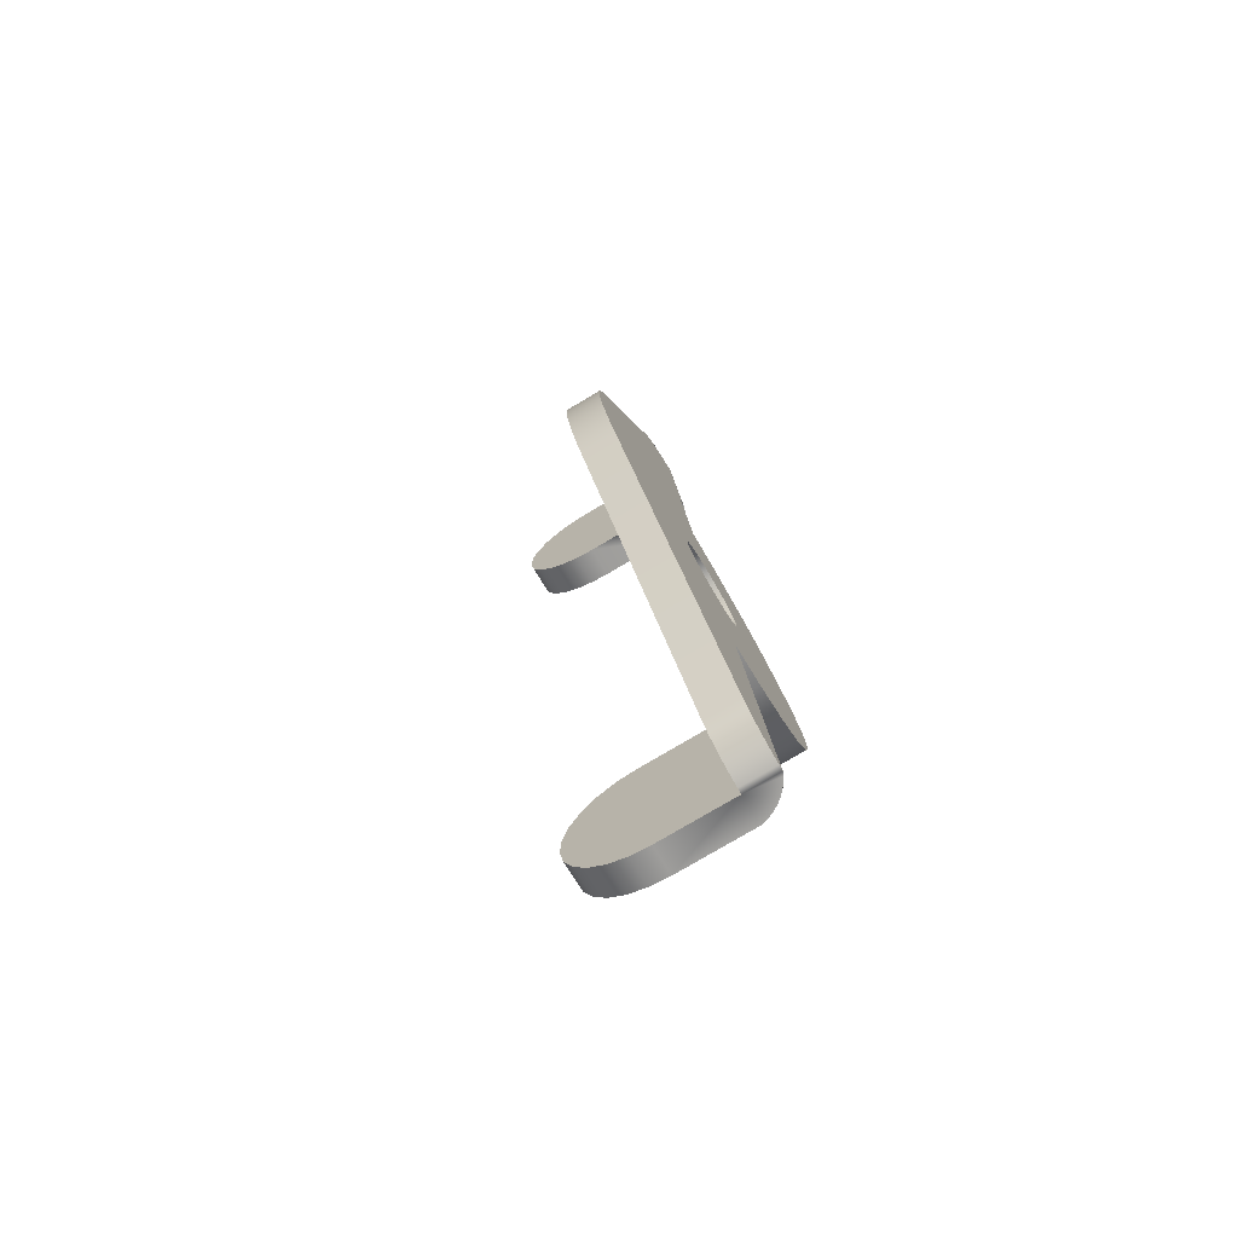
<metadata>
{"format":"obj","ext":"obj","renderer":"f3d","projection":"perspective","resolution":1024,"background":"white","views":[{"elev":-78.9,"azim":30.5,"up":"+Z"}]}
</metadata>
<code>
o _2_inch_caster_brake_lever1/_2_inch_caster_brake_lever/mesh44/mesh44-geometry#mesh44-geometry
v 0.7026 -0.5039 0.2969
v 0.6982 -0.5051 0.3057
v 0.7026 -0.5051 0.3057
v 0.697 -0.505 0.3055
v 0.7026 -0.5069 0.3054
v 0.7029 -0.5039 0.2969
v 0.696 -0.505 0.3051
v 0.6982 -0.5069 0.3054
v 0.7029 -0.505 0.3057
v 0.7026 -0.5058 0.2966
v 0.695 -0.5049 0.3044
v 0.697 -0.5069 0.3053
v 0.7032 -0.505 0.3057
v 0.7032 -0.5039 0.2969
v 0.6982 -0.5058 0.2966
v 0.6943 -0.5048 0.3035
v 0.696 -0.5069 0.3049
v 0.7034 -0.5051 0.3057
v 0.7026 -0.506 0.278
v 0.7047 -0.5058 0.2966
v 0.7034 -0.5039 0.2969
v 0.697 -0.5058 0.2968
v 0.6982 -0.5039 0.2969
v 0.6939 -0.5046 0.3024
v 0.6943 -0.5067 0.3032
v 0.695 -0.5068 0.3042
v 0.7037 -0.5052 0.3057
v 0.7026 -0.5058 0.2787
v 0.7026 -0.506 0.2773
v 0.7047 -0.5069 0.3054
v 0.7046 -0.5052 0.2967
v 0.7047 -0.5047 0.2882
v 0.7037 -0.504 0.2969
v 0.696 -0.5059 0.2972
v 0.697 -0.5039 0.297
v 0.6937 -0.5045 0.3013
v 0.6939 -0.5065 0.3022
v 0.7039 -0.5053 0.3057
v 0.7026 -0.5055 0.2793
v 0.7047 -0.506 0.278
v 0.7026 -0.5073 0.3053
v 0.7047 -0.506 0.2773
v 0.7046 -0.5064 0.3055
v 0.7047 -0.5067 0.3055
v 0.7047 -0.5055 0.2967
v 0.7046 -0.505 0.2967
v 0.7026 -0.5047 0.2882
v 0.7047 -0.5055 0.2793
v 0.7039 -0.5042 0.2969
v 0.695 -0.506 0.2979
v 0.696 -0.504 0.2975
v 0.6939 -0.5043 0.3001
v 0.6937 -0.5064 0.301
v 0.7041 -0.5055 0.3056
v 0.7047 -0.5058 0.2787
v 0.7026 -0.5076 0.3051
v 0.7047 -0.5058 0.2766
v 0.7046 -0.5062 0.3055
v 0.7047 -0.5073 0.3053
v 0.7045 -0.5048 0.2968
v 0.7026 -0.5019 0.2882
v 0.7047 -0.5049 0.2799
v 0.7041 -0.5043 0.2968
v 0.6943 -0.5061 0.2988
v 0.695 -0.5041 0.2982
v 0.6943 -0.5042 0.2991
v 0.6939 -0.5062 0.2999
v 0.7043 -0.5057 0.3056
v 0.7026 -0.5049 0.2799
v 0.7026 -0.5079 0.3049
v 0.7047 -0.5076 0.3051
v 0.7026 -0.5058 0.2766
v 0.7047 -0.5029 0.2518
v 0.7045 -0.5059 0.3056
v 0.7043 -0.5045 0.2968
v 0.7047 -0.5019 0.2882
v 0.7026 -0.5043 0.2802
v 0.7047 -0.5043 0.2802
v 0.7026 -0.5082 0.3047
v 0.7047 -0.5079 0.3049
v 0.7047 -0.5055 0.276
v 0.7026 -0.5029 0.2518
v 0.7047 -0.5093 0.3033
v 0.7026 -0.4992 0.2875
v 0.7026 -0.5036 0.2804
v 0.7026 -0.5085 0.3045
v 0.7047 -0.5082 0.3047
v 0.7026 -0.5055 0.276
v 0.7026 -0.5093 0.3033
v 0.7047 -0.5095 0.303
v 0.7047 -0.5091 0.3036
v 0.7047 -0.5049 0.2755
v 0.7047 -0.5036 0.2804
v 0.7047 -0.4992 0.2875
v 0.7026 -0.5016 0.2799
v 0.7026 -0.5029 0.2804
v 0.7026 -0.5087 0.3042
v 0.7047 -0.5085 0.3045
v 0.7026 -0.5049 0.2755
v 0.7026 -0.5095 0.303
v 0.7026 -0.5091 0.3036
v 0.7047 -0.5097 0.3023
v 0.7047 -0.5089 0.3039
v 0.7047 -0.5043 0.2752
v 0.7047 -0.5029 0.2804
v 0.7047 -0.5016 0.2799
v 0.7047 -0.4968 0.2861
v 0.7026 -0.5022 0.2802
v 0.7026 -0.5011 0.2793
v 0.7026 -0.5089 0.3039
v 0.7047 -0.5087 0.3042
v 0.7026 -0.5097 0.3023
v 0.7026 -0.5043 0.2752
v 0.7047 -0.5138 0.271
v 0.7047 -0.5036 0.275
v 0.7047 -0.5022 0.2802
v 0.7047 -0.5011 0.2793
v 0.7026 -0.4968 0.2861
v 0.7047 -0.4992 0.2679
v 0.7026 -0.5008 0.2787
v 0.7026 -0.5138 0.271
v 0.7026 -0.5036 0.275
v 0.7047 -0.5142 0.2718
v 0.7047 -0.5029 0.275
v 0.7047 -0.5008 0.2787
v 0.7026 -0.4949 0.2841
v 0.7026 -0.4992 0.2679
v 0.7047 -0.5006 0.2773
v 0.7047 -0.4968 0.2693
v 0.7026 -0.5006 0.278
v 0.7026 -0.5142 0.2718
v 0.7047 -0.5151 0.2814
v 0.7026 -0.5029 0.275
v 0.7047 -0.5146 0.2726
v 0.7026 -0.5025 0.2513
v 0.7047 -0.5022 0.2752
v 0.7047 -0.5006 0.278
v 0.7047 -0.4949 0.2841
v 0.7026 -0.4968 0.2693
v 0.7026 -0.5006 0.2773
v 0.7047 -0.5008 0.2766
v 0.7026 -0.5146 0.2726
v 0.7026 -0.5151 0.2814
v 0.7047 -0.5151 0.2743
v 0.7026 -0.5022 0.2752
v 0.7047 -0.5149 0.2735
v 0.7047 -0.5025 0.2513
v 0.7047 -0.4935 0.2817
v 0.7026 -0.4949 0.2712
v 0.7026 -0.5008 0.2766
v 0.7047 -0.5011 0.276
v 0.7026 -0.5019 0.2672
v 0.7047 -0.4949 0.2712
v 0.7026 -0.5149 0.2735
v 0.7026 -0.5151 0.2743
v 0.7026 -0.5153 0.2806
v 0.7047 -0.5153 0.2752
v 0.7026 -0.5023 0.251
v 0.7047 -0.5023 0.251
v 0.7026 -0.5016 0.2755
v 0.7026 -0.4935 0.2817
v 0.7026 -0.5011 0.276
v 0.7047 -0.5016 0.2755
v 0.7047 -0.5019 0.2672
v 0.7026 -0.5153 0.2752
v 0.7047 -0.5153 0.2806
v 0.7026 -0.502 0.2508
v 0.7047 -0.502 0.2508
v 0.7047 -0.4928 0.2791
v 0.7047 -0.4935 0.2736
v 0.7026 -0.4935 0.2736
v 0.7047 -0.5008 0.2587
v 0.7026 -0.5155 0.2797
v 0.7026 -0.5155 0.2761
v 0.7047 -0.5155 0.2761
v 0.7026 -0.4928 0.2791
v 0.7026 -0.5008 0.2587
v 0.7047 -0.5018 0.2506
v 0.7047 -0.5155 0.2797
v 0.7026 -0.5018 0.2506
v 0.7047 -0.4928 0.2763
v 0.7026 -0.4928 0.2763
v 0.7046 -0.5006 0.2588
v 0.7026 -0.4996 0.2499
v 0.7047 -0.5015 0.2504
v 0.7026 -0.5156 0.2788
v 0.7026 -0.5156 0.277
v 0.7047 -0.5156 0.277
v 0.7045 -0.5004 0.2588
v 0.7047 -0.4996 0.2499
v 0.697 -0.5008 0.2586
v 0.7026 -0.5006 0.25
v 0.7026 -0.5015 0.2504
v 0.7047 -0.5012 0.2503
v 0.7047 -0.5156 0.2788
v 0.7046 -0.4994 0.25
v 0.7043 -0.5002 0.2588
v 0.7047 -0.5006 0.25
v 0.7026 -0.5 0.2499
v 0.6982 -0.5008 0.2587
v 0.696 -0.5007 0.2581
v 0.7026 -0.5009 0.2501
v 0.7026 -0.5003 0.25
v 0.7026 -0.5012 0.2503
v 0.7047 -0.5009 0.2501
v 0.7026 -0.5156 0.2779
v 0.7047 -0.5156 0.2779
v 0.7045 -0.4992 0.25
v 0.7042 -0.5 0.2588
v 0.7047 -0.5003 0.25
v 0.7047 -0.5 0.2499
v 0.7026 -0.4991 0.259
v 0.697 -0.4991 0.2588
v 0.696 -0.499 0.2584
v 0.695 -0.5006 0.2574
v 0.7043 -0.499 0.25
v 0.704 -0.4998 0.2589
v 0.6982 -0.4991 0.259
v 0.7028 -0.4992 0.2589
v 0.695 -0.4989 0.2577
v 0.6943 -0.5005 0.2565
v 0.7042 -0.4988 0.25
v 0.7039 -0.4997 0.2589
v 0.7031 -0.4992 0.2589
v 0.7026 -0.4979 0.2502
v 0.6939 -0.5004 0.2555
v 0.704 -0.4987 0.2501
v 0.7039 -0.4985 0.2501
v 0.7037 -0.4995 0.2589
v 0.7033 -0.4993 0.2589
v 0.7028 -0.498 0.2501
v 0.6943 -0.4988 0.2568
v 0.6937 -0.5002 0.2543
v 0.7037 -0.4984 0.2501
v 0.7035 -0.4994 0.2589
v 0.7031 -0.4981 0.2501
v 0.6939 -0.4987 0.2557
v 0.6939 -0.5001 0.2532
v 0.7035 -0.4983 0.2501
v 0.7033 -0.4982 0.2501
v 0.6982 -0.4979 0.2502
v 0.6937 -0.4985 0.2546
v 0.6943 -0.4999 0.2521
v 0.6982 -0.4996 0.2499
v 0.697 -0.498 0.2503
v 0.6939 -0.4984 0.2534
v 0.695 -0.4998 0.2512
v 0.697 -0.4997 0.2501
v 0.696 -0.498 0.2507
v 0.6943 -0.4982 0.2524
v 0.696 -0.4997 0.2505
v 0.695 -0.4981 0.2514
f 1 2 3
f 2 1 4
f 5 3 2
f 3 6 1
f 4 1 7
f 4 8 2
f 5 9 3
f 5 2 8
f 6 3 9
f 6 10 1
f 7 1 11
f 7 12 4
f 8 4 12
f 5 13 9
f 8 10 5
f 13 6 9
f 14 10 6
f 1 10 15
f 11 1 16
f 11 17 7
f 12 7 17
f 10 8 12
f 5 18 13
f 10 19 5
f 5 20 10
f 6 13 14
f 21 10 14
f 10 22 15
f 1 15 23
f 16 1 24
f 25 11 16
f 17 11 26
f 10 12 17
f 5 27 18
f 18 14 13
f 19 10 28
f 29 5 19
f 20 5 30
f 31 20 10
f 32 10 20
f 33 10 21
f 14 18 21
f 10 34 22
f 22 23 15
f 35 1 23
f 24 1 36
f 37 16 24
f 11 25 26
f 16 37 25
f 10 17 26
f 5 38 27
f 27 21 18
f 28 10 39
f 28 40 19
f 29 41 5
f 19 42 29
f 30 43 5
f 41 30 5
f 40 20 30
f 20 44 30
f 20 31 45
f 31 10 46
f 10 32 47
f 20 48 32
f 49 10 33
f 21 27 33
f 10 50 34
f 34 35 22
f 23 22 35
f 51 1 35
f 36 1 52
f 53 24 36
f 24 53 37
f 10 26 25
f 10 25 37
f 5 54 38
f 38 33 27
f 39 10 47
f 39 55 28
f 40 28 55
f 42 19 40
f 29 56 41
f 57 29 42
f 43 30 44
f 5 43 58
f 30 41 59
f 20 40 55
f 30 42 40
f 44 20 45
f 43 45 31
f 46 10 60
f 58 31 46
f 32 61 47
f 20 55 48
f 32 48 62
f 63 10 49
f 33 38 49
f 10 64 50
f 50 51 34
f 35 34 51
f 65 1 51
f 52 1 66
f 67 36 52
f 36 67 53
f 10 37 53
f 5 68 54
f 54 49 38
f 39 47 69
f 55 39 48
f 29 70 56
f 71 41 56
f 29 57 72
f 42 73 57
f 45 43 44
f 31 58 43
f 5 58 74
f 41 71 59
f 59 42 30
f 60 10 75
f 74 46 60
f 46 74 58
f 61 32 76
f 77 47 61
f 39 62 48
f 32 62 78
f 75 10 63
f 49 54 63
f 10 67 64
f 66 50 64
f 51 50 65
f 66 1 65
f 64 52 66
f 52 64 67
f 10 53 67
f 5 74 68
f 75 54 68
f 69 47 77
f 62 39 69
f 29 79 70
f 80 56 70
f 56 80 71
f 81 72 57
f 82 29 72
f 83 73 42
f 57 73 81
f 71 42 59
f 68 60 75
f 60 68 74
f 32 78 76
f 76 84 61
f 77 61 85
f 69 78 62
f 54 75 63
f 50 66 65
f 78 69 77
f 29 86 79
f 87 70 79
f 70 87 80
f 80 42 71
f 72 81 88
f 82 89 29
f 82 72 88
f 90 73 83
f 83 42 91
f 81 73 92
f 76 78 93
f 84 76 94
f 95 61 84
f 85 61 96
f 93 77 85
f 77 93 78
f 29 97 86
f 98 79 86
f 79 98 87
f 87 42 80
f 81 99 88
f 82 100 89
f 29 89 101
f 82 88 99
f 102 73 90
f 83 100 90
f 91 42 103
f 101 83 91
f 92 73 104
f 99 81 92
f 76 93 105
f 76 106 94
f 107 84 94
f 108 61 95
f 95 84 109
f 96 61 108
f 105 85 96
f 85 105 93
f 29 110 97
f 111 86 97
f 86 111 98
f 98 42 87
f 82 112 100
f 100 83 89
f 83 101 89
f 29 101 110
f 82 99 113
f 102 114 73
f 100 102 90
f 103 42 111
f 103 101 91
f 104 73 115
f 113 92 104
f 92 113 99
f 76 105 116
f 76 116 106
f 94 106 117
f 84 107 118
f 94 119 107
f 106 108 95
f 109 84 120
f 117 95 109
f 116 96 108
f 96 116 105
f 103 97 110
f 97 103 111
f 111 42 98
f 121 112 82
f 102 100 112
f 101 103 110
f 82 113 122
f 102 123 114
f 114 82 73
f 115 73 124
f 122 104 115
f 104 122 113
f 108 106 116
f 95 117 106
f 94 117 125
f 107 126 118
f 127 84 118
f 128 119 94
f 107 119 129
f 120 84 130
f 120 117 109
f 131 112 121
f 82 114 121
f 112 132 102
f 82 122 133
f 102 134 123
f 123 121 114
f 135 73 82
f 124 73 136
f 133 115 124
f 115 133 122
f 117 120 125
f 94 125 137
f 126 107 138
f 139 118 126
f 127 140 84
f 127 118 139
f 141 119 128
f 94 137 128
f 127 129 119
f 107 129 138
f 130 84 140
f 137 120 130
f 142 112 131
f 121 123 131
f 132 112 143
f 132 144 102
f 82 133 145
f 102 146 134
f 134 131 123
f 73 135 147
f 82 145 135
f 136 73 147
f 145 124 136
f 124 145 133
f 120 137 125
f 148 126 138
f 139 126 149
f 127 150 140
f 129 127 139
f 151 119 141
f 140 141 128
f 137 140 128
f 119 152 127
f 138 129 153
f 140 137 130
f 154 112 142
f 131 134 142
f 155 143 112
f 156 132 143
f 132 157 144
f 102 144 146
f 146 142 134
f 158 147 135
f 135 145 158
f 136 147 159
f 136 160 145
f 126 148 161
f 138 153 148
f 149 126 161
f 149 129 139
f 127 162 150
f 141 140 150
f 163 119 151
f 141 162 151
f 152 119 164
f 152 160 127
f 129 149 153
f 155 112 154
f 142 146 154
f 165 143 155
f 132 156 166
f 165 156 143
f 166 157 132
f 157 155 144
f 155 146 144
f 147 158 159
f 158 145 167
f 136 159 168
f 160 136 163
f 152 145 160
f 169 161 148
f 148 153 170
f 149 161 171
f 127 160 162
f 162 141 150
f 163 164 119
f 151 160 163
f 160 151 162
f 172 152 164
f 171 153 149
f 146 155 154
f 155 157 165
f 173 166 156
f 174 156 165
f 166 175 157
f 158 168 159
f 167 145 152
f 168 158 167
f 136 168 164
f 136 164 163
f 161 169 176
f 148 170 169
f 153 171 170
f 171 161 176
f 152 172 177
f 164 178 172
f 175 165 157
f 166 173 179
f 174 173 156
f 165 175 174
f 179 175 166
f 152 180 167
f 167 178 168
f 178 164 168
f 181 176 169
f 169 170 181
f 182 170 171
f 171 176 182
f 183 177 172
f 172 184 177
f 180 152 177
f 172 178 185
f 186 179 173
f 187 173 174
f 188 174 175
f 179 188 175
f 178 167 180
f 176 181 182
f 170 182 181
f 177 183 189
f 190 183 172
f 184 172 190
f 177 191 184
f 192 177 184
f 180 177 193
f 180 185 178
f 172 185 194
f 179 186 195
f 187 186 173
f 174 188 187
f 195 188 179
f 196 189 183
f 177 189 197
f 183 190 196
f 172 198 190
f 190 199 184
f 184 196 190
f 191 177 200
f 184 191 201
f 202 177 192
f 192 184 203
f 193 177 204
f 185 180 193
f 193 194 185
f 172 194 205
f 206 195 186
f 186 187 206
f 207 187 188
f 188 195 207
f 189 196 208
f 208 197 189
f 177 197 209
f 172 205 198
f 190 198 210
f 199 190 211
f 203 184 199
f 196 184 208
f 212 200 177
f 200 213 191
f 191 214 201
f 184 201 215
f 204 177 202
f 198 202 192
f 210 192 203
f 194 193 204
f 204 205 194
f 195 206 207
f 187 207 206
f 197 208 216
f 216 209 197
f 177 209 217
f 202 198 205
f 192 210 198
f 190 210 211
f 211 203 199
f 208 184 216
f 200 212 218
f 177 219 212
f 213 200 218
f 214 191 213
f 220 201 214
f 201 220 215
f 184 215 221
f 205 204 202
f 203 211 210
f 209 216 222
f 222 217 209
f 177 217 223
f 216 184 222
f 212 213 218
f 177 224 219
f 219 225 212
f 213 225 214
f 214 225 220
f 220 221 215
f 184 221 226
f 217 222 227
f 217 228 223
f 177 223 229
f 222 184 227
f 213 212 225
f 177 230 224
f 224 231 219
f 225 219 231
f 220 225 232
f 221 220 232
f 232 226 221
f 184 226 233
f 228 217 227
f 234 223 228
f 223 234 229
f 177 229 235
f 227 184 228
f 177 235 230
f 230 236 224
f 231 224 236
f 231 184 225
f 232 225 237
f 226 232 237
f 237 233 226
f 184 233 238
f 228 184 234
f 239 229 234
f 229 239 235
f 235 240 230
f 236 230 240
f 236 184 231
f 225 184 241
f 237 225 242
f 233 237 242
f 242 238 233
f 184 238 243
f 234 184 239
f 240 235 239
f 240 184 236
f 241 184 244
f 245 225 241
f 242 225 246
f 238 242 246
f 246 243 238
f 184 243 247
f 239 184 240
f 184 248 244
f 248 241 244
f 249 225 245
f 241 248 245
f 246 225 250
f 243 246 250
f 250 247 243
f 184 247 251
f 184 251 248
f 252 225 249
f 245 251 249
f 251 245 248
f 250 225 252
f 247 250 252
f 247 249 251
f 249 247 252
f 3 2 1
f 4 1 2
f 2 3 5
f 1 6 3
f 7 1 4
f 2 8 4
f 3 9 5
f 8 2 5
f 9 3 6
f 1 10 6
f 11 1 7
f 4 12 7
f 12 4 8
f 9 13 5
f 5 10 8
f 9 6 13
f 6 10 14
f 15 10 1
f 16 1 11
f 7 17 11
f 17 7 12
f 12 8 10
f 13 18 5
f 5 19 10
f 10 20 5
f 14 13 6
f 14 10 21
f 15 22 10
f 23 15 1
f 24 1 16
f 16 11 25
f 26 11 17
f 17 12 10
f 18 27 5
f 13 14 18
f 28 10 19
f 19 5 29
f 30 5 20
f 10 20 31
f 20 10 32
f 21 10 33
f 21 18 14
f 22 34 10
f 15 23 22
f 23 1 35
f 36 1 24
f 24 16 37
f 26 25 11
f 25 37 16
f 26 17 10
f 18 21 27
f 27 38 5
f 39 10 28
f 19 40 28
f 5 41 29
f 29 42 19
f 5 43 30
f 5 30 41
f 30 20 40
f 30 44 20
f 45 31 20
f 46 10 31
f 47 32 10
f 32 48 20
f 33 10 49
f 33 27 21
f 34 50 10
f 22 35 34
f 35 22 23
f 35 1 51
f 52 1 36
f 36 24 53
f 37 53 24
f 25 26 10
f 37 25 10
f 38 54 5
f 27 33 38
f 47 10 39
f 28 55 39
f 55 28 40
f 40 19 42
f 41 56 29
f 42 29 57
f 44 30 43
f 58 43 5
f 59 41 30
f 55 40 20
f 40 42 30
f 45 20 44
f 31 45 43
f 60 10 46
f 46 31 58
f 47 61 32
f 48 55 20
f 62 48 32
f 49 10 63
f 49 38 33
f 50 64 10
f 34 51 50
f 51 34 35
f 51 1 65
f 66 1 52
f 52 36 67
f 53 67 36
f 53 37 10
f 54 68 5
f 38 49 54
f 69 47 39
f 48 39 55
f 56 70 29
f 56 41 71
f 72 57 29
f 57 73 42
f 44 43 45
f 43 58 31
f 74 58 5
f 59 71 41
f 30 42 59
f 75 10 60
f 60 46 74
f 58 74 46
f 76 32 61
f 61 47 77
f 48 62 39
f 78 62 32
f 63 10 75
f 63 54 49
f 64 67 10
f 64 50 66
f 65 50 51
f 65 1 66
f 66 52 64
f 67 64 52
f 67 53 10
f 68 74 5
f 68 54 75
f 77 47 69
f 69 39 62
f 70 79 29
f 70 56 80
f 71 80 56
f 57 72 81
f 72 29 82
f 42 73 83
f 81 73 57
f 59 42 71
f 75 60 68
f 74 68 60
f 76 78 32
f 61 84 76
f 85 61 77
f 62 78 69
f 63 75 54
f 65 66 50
f 77 69 78
f 79 86 29
f 79 70 87
f 80 87 70
f 71 42 80
f 88 81 72
f 29 89 82
f 88 72 82
f 83 73 90
f 91 42 83
f 92 73 81
f 93 78 76
f 94 76 84
f 84 61 95
f 96 61 85
f 85 77 93
f 78 93 77
f 86 97 29
f 86 79 98
f 87 98 79
f 80 42 87
f 88 99 81
f 89 100 82
f 101 89 29
f 99 88 82
f 90 73 102
f 90 100 83
f 103 42 91
f 91 83 101
f 104 73 92
f 92 81 99
f 105 93 76
f 94 106 76
f 94 84 107
f 95 61 108
f 109 84 95
f 108 61 96
f 96 85 105
f 93 105 85
f 97 110 29
f 97 86 111
f 98 111 86
f 87 42 98
f 100 112 82
f 89 83 100
f 89 101 83
f 110 101 29
f 113 99 82
f 73 114 102
f 90 102 100
f 111 42 103
f 91 101 103
f 115 73 104
f 104 92 113
f 99 113 92
f 116 105 76
f 106 116 76
f 117 106 94
f 118 107 84
f 107 119 94
f 95 108 106
f 120 84 109
f 109 95 117
f 108 96 116
f 105 116 96
f 110 97 103
f 111 103 97
f 98 42 111
f 82 112 121
f 112 100 102
f 110 103 101
f 122 113 82
f 114 123 102
f 73 82 114
f 124 73 115
f 115 104 122
f 113 122 104
f 116 106 108
f 106 117 95
f 125 117 94
f 118 126 107
f 118 84 127
f 94 119 128
f 129 119 107
f 130 84 120
f 109 117 120
f 121 112 131
f 121 114 82
f 102 132 112
f 133 122 82
f 123 134 102
f 114 121 123
f 82 73 135
f 136 73 124
f 124 115 133
f 122 133 115
f 125 120 117
f 137 125 94
f 138 107 126
f 126 118 139
f 84 140 127
f 139 118 127
f 128 119 141
f 128 137 94
f 119 129 127
f 138 129 107
f 140 84 130
f 130 120 137
f 131 112 142
f 131 123 121
f 143 112 132
f 102 144 132
f 145 133 82
f 134 146 102
f 123 131 134
f 147 135 73
f 135 145 82
f 147 73 136
f 136 124 145
f 133 145 124
f 125 137 120
f 138 126 148
f 149 126 139
f 140 150 127
f 139 127 129
f 141 119 151
f 128 141 140
f 128 140 137
f 127 152 119
f 153 129 138
f 130 137 140
f 142 112 154
f 142 134 131
f 112 143 155
f 143 132 156
f 144 157 132
f 146 144 102
f 134 142 146
f 135 147 158
f 158 145 135
f 159 147 136
f 145 160 136
f 161 148 126
f 148 153 138
f 161 126 149
f 139 129 149
f 150 162 127
f 150 140 141
f 151 119 163
f 151 162 141
f 164 119 152
f 127 160 152
f 153 149 129
f 154 112 155
f 154 146 142
f 155 143 165
f 166 156 132
f 143 156 165
f 132 157 166
f 144 155 157
f 144 146 155
f 159 158 147
f 167 145 158
f 168 159 136
f 163 136 160
f 160 145 152
f 148 161 169
f 170 153 148
f 171 161 149
f 162 160 127
f 150 141 162
f 119 164 163
f 163 160 151
f 162 151 160
f 164 152 172
f 149 153 171
f 154 155 146
f 165 157 155
f 156 166 173
f 165 156 174
f 157 175 166
f 159 168 158
f 152 145 167
f 167 158 168
f 164 168 136
f 163 164 136
f 176 169 161
f 169 170 148
f 170 171 153
f 176 161 171
f 177 172 152
f 172 178 164
f 157 165 175
f 179 173 166
f 156 173 174
f 174 175 165
f 166 175 179
f 167 180 152
f 168 178 167
f 168 164 178
f 169 176 181
f 181 170 169
f 171 170 182
f 182 176 171
f 172 177 183
f 177 184 172
f 177 152 180
f 185 178 172
f 173 179 186
f 174 173 187
f 175 174 188
f 175 188 179
f 180 167 178
f 182 181 176
f 181 182 170
f 189 183 177
f 172 183 190
f 190 172 184
f 184 191 177
f 184 177 192
f 193 177 180
f 178 185 180
f 194 185 172
f 195 186 179
f 173 186 187
f 187 188 174
f 179 188 195
f 183 189 196
f 197 189 177
f 196 190 183
f 190 198 172
f 184 199 190
f 190 196 184
f 200 177 191
f 201 191 184
f 192 177 202
f 203 184 192
f 204 177 193
f 193 180 185
f 185 194 193
f 205 194 172
f 186 195 206
f 206 187 186
f 188 187 207
f 207 195 188
f 208 196 189
f 189 197 208
f 209 197 177
f 198 205 172
f 210 198 190
f 211 190 199
f 199 184 203
f 208 184 196
f 177 200 212
f 191 213 200
f 201 214 191
f 215 201 184
f 202 177 204
f 192 202 198
f 203 192 210
f 204 193 194
f 194 205 204
f 207 206 195
f 206 207 187
f 216 208 197
f 197 209 216
f 217 209 177
f 205 198 202
f 198 210 192
f 211 210 190
f 199 203 211
f 216 184 208
f 218 212 200
f 212 219 177
f 218 200 213
f 213 191 214
f 214 201 220
f 215 220 201
f 221 215 184
f 202 204 205
f 210 211 203
f 222 216 209
f 209 217 222
f 223 217 177
f 222 184 216
f 218 213 212
f 219 224 177
f 212 225 219
f 214 225 213
f 220 225 214
f 215 221 220
f 226 221 184
f 227 222 217
f 223 228 217
f 229 223 177
f 227 184 222
f 225 212 213
f 224 230 177
f 219 231 224
f 231 219 225
f 232 225 220
f 232 220 221
f 221 226 232
f 233 226 184
f 227 217 228
f 228 223 234
f 229 234 223
f 235 229 177
f 228 184 227
f 230 235 177
f 224 236 230
f 236 224 231
f 225 184 231
f 237 225 232
f 237 232 226
f 226 233 237
f 238 233 184
f 234 184 228
f 234 229 239
f 235 239 229
f 230 240 235
f 240 230 236
f 231 184 236
f 241 184 225
f 242 225 237
f 242 237 233
f 233 238 242
f 243 238 184
f 239 184 234
f 239 235 240
f 236 184 240
f 244 184 241
f 241 225 245
f 246 225 242
f 246 242 238
f 238 243 246
f 247 243 184
f 240 184 239
f 244 248 184
f 244 241 248
f 245 225 249
f 245 248 241
f 250 225 246
f 250 246 243
f 243 247 250
f 251 247 184
f 248 251 184
f 249 225 252
f 249 251 245
f 248 245 251
f 252 225 250
f 252 250 247
f 251 249 247
f 252 247 249

</code>
